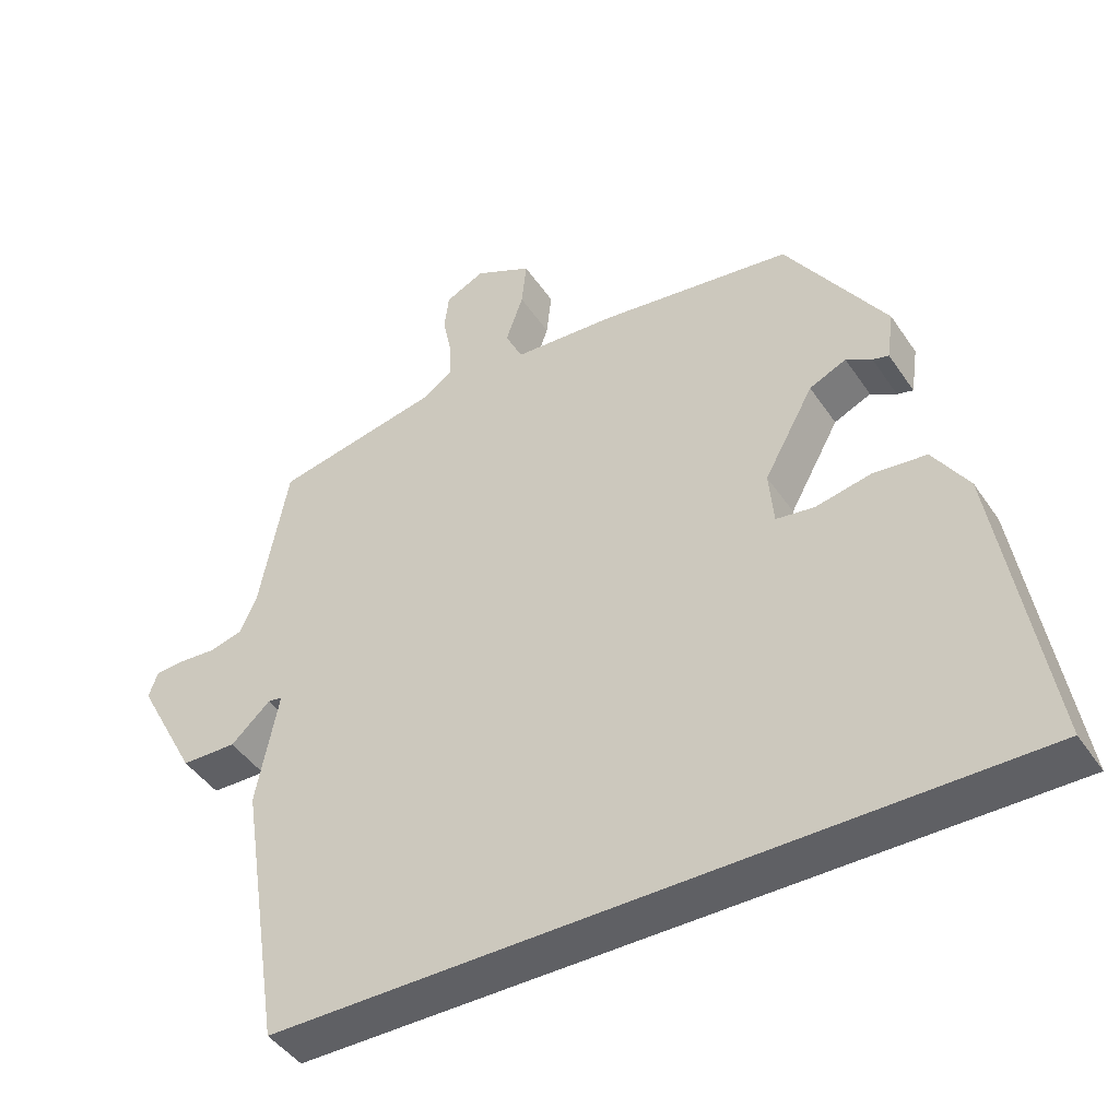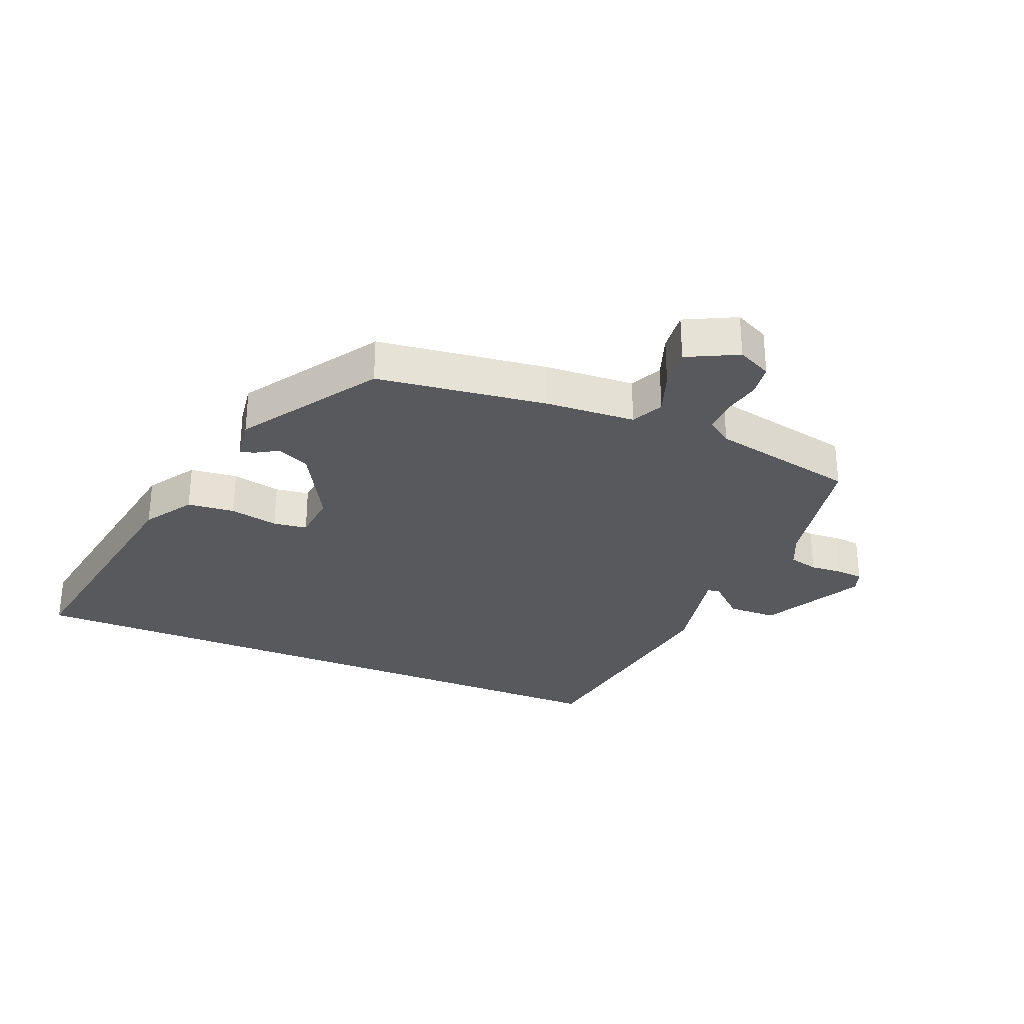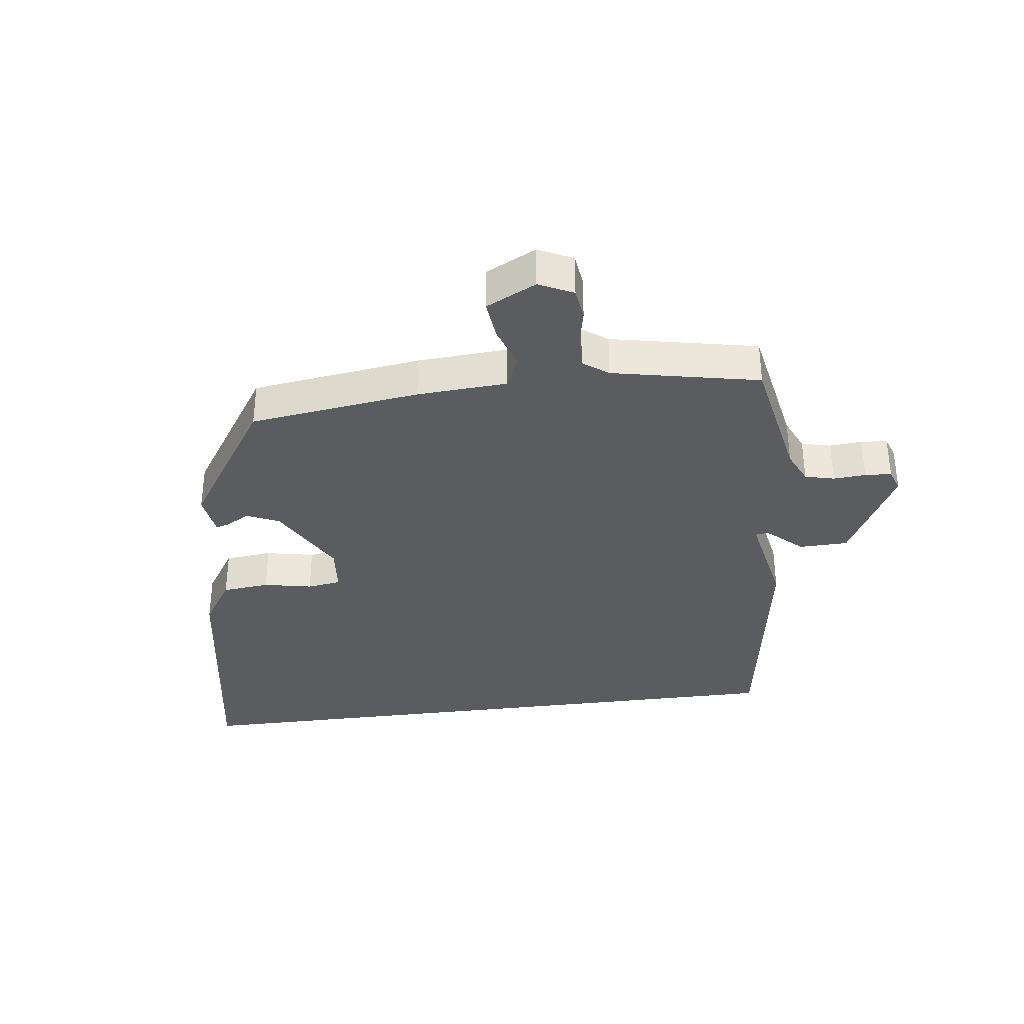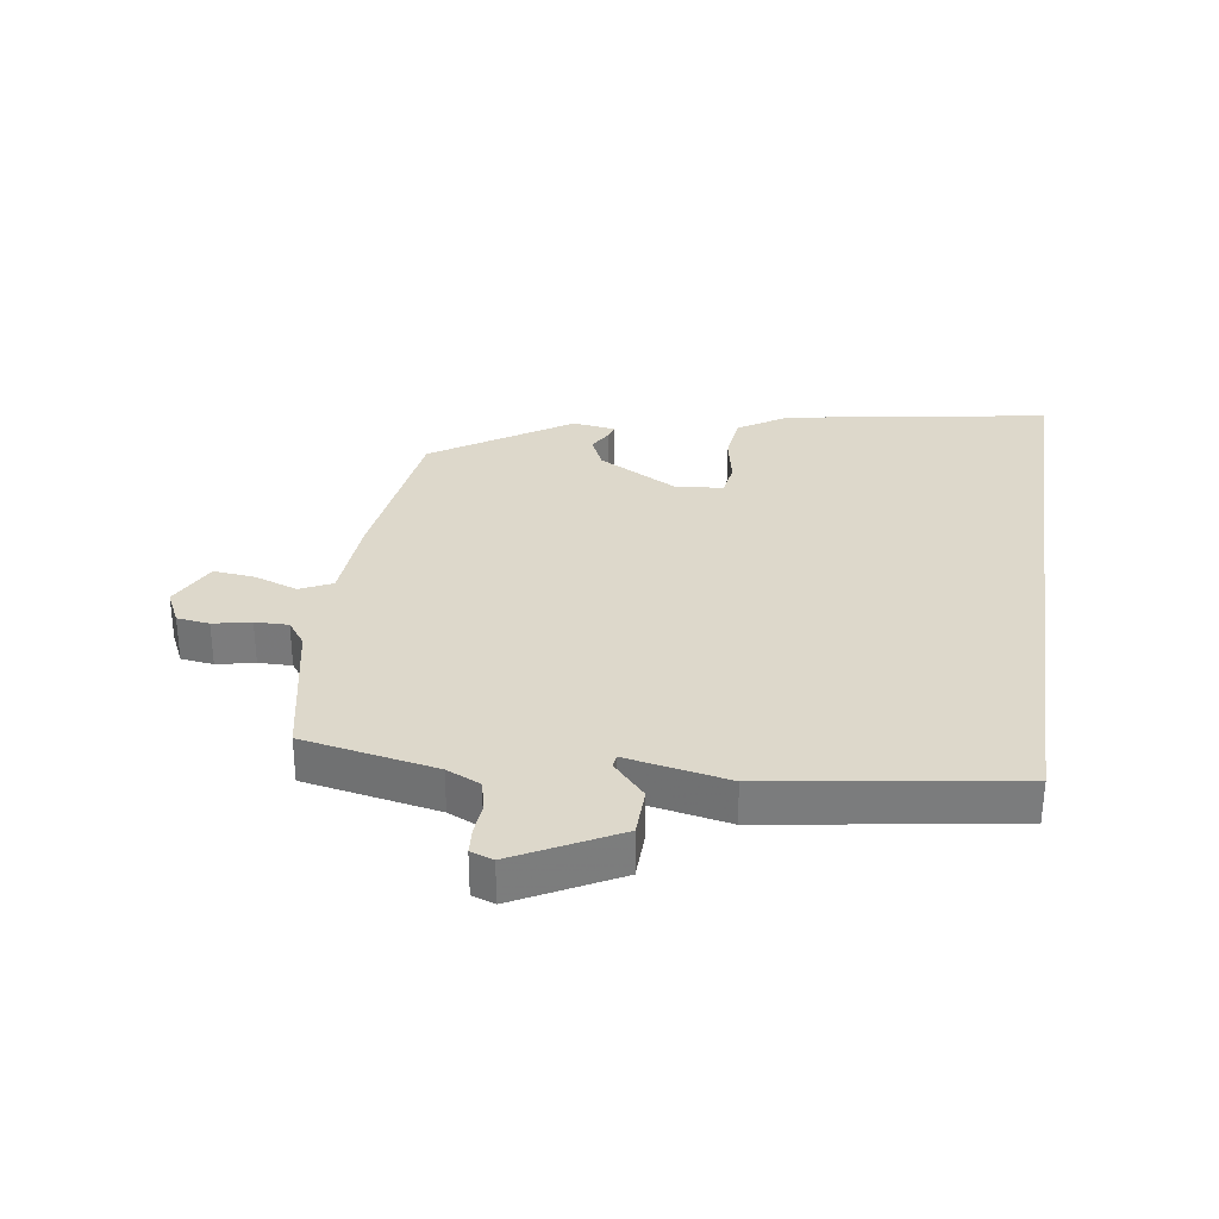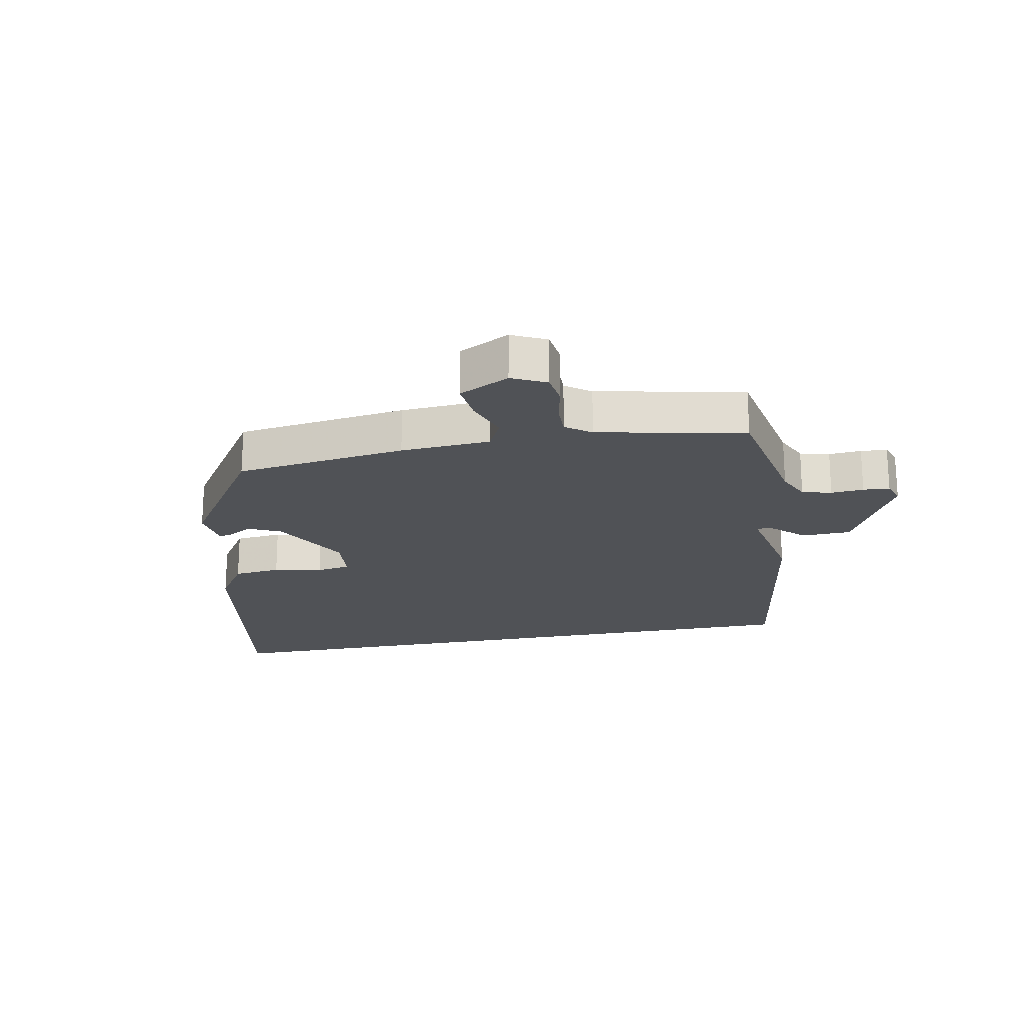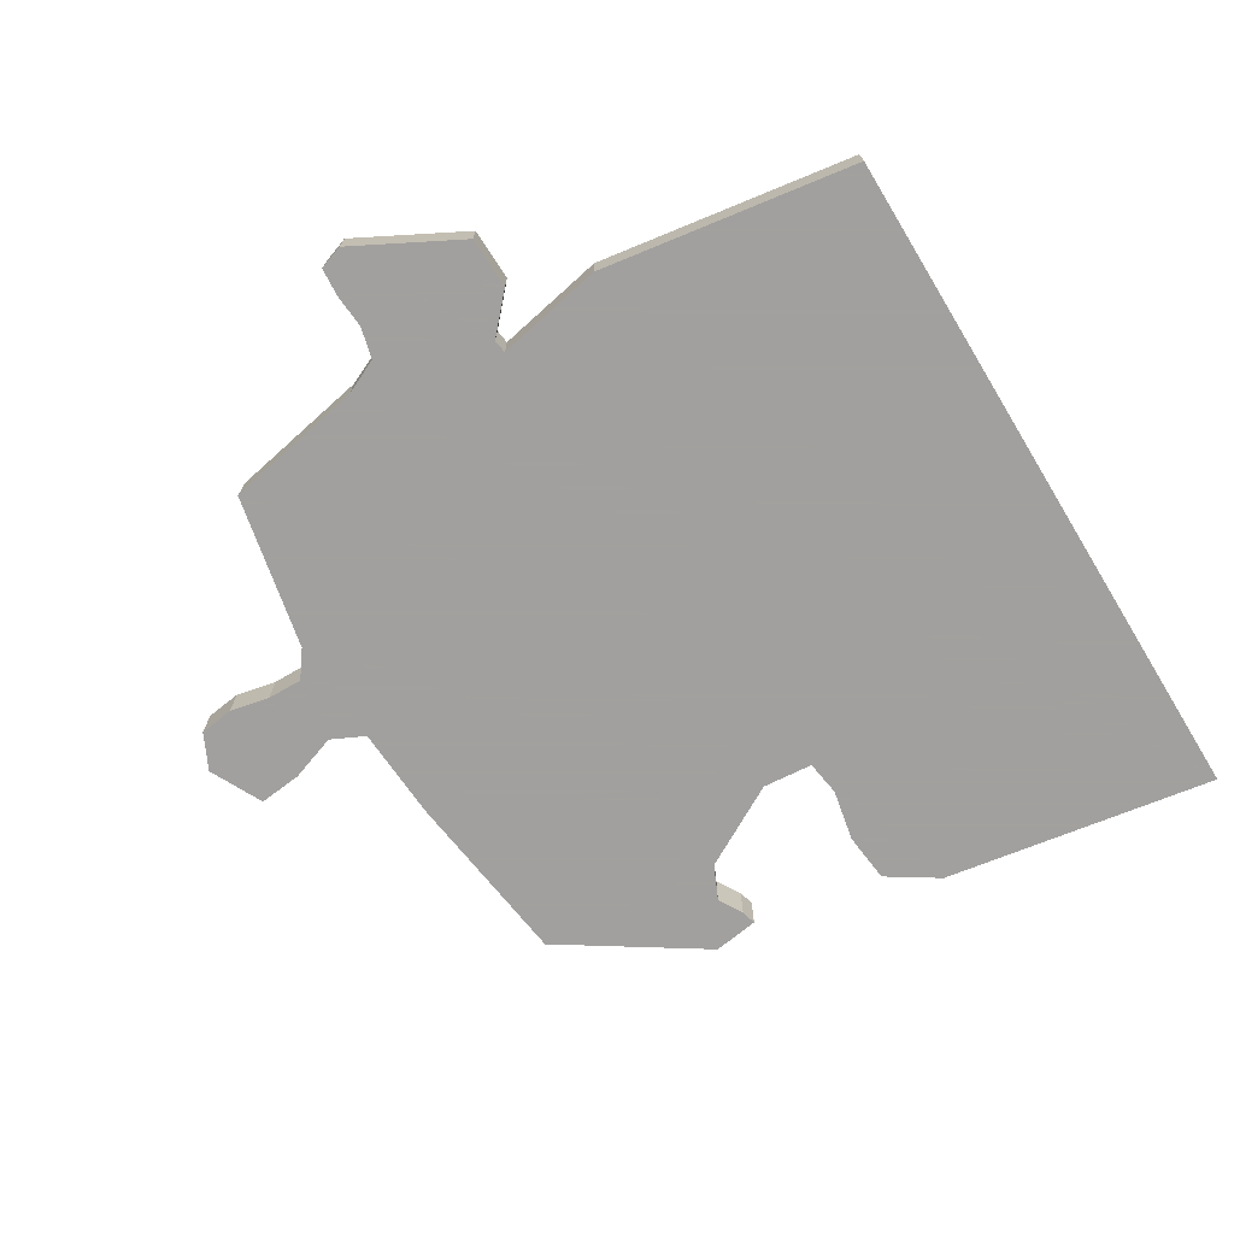
<metadata>
{"format":"obj","ext":"obj","renderer":"f3d","projection":"perspective","resolution":1024,"background":"white","views":[{"elev":-44.4,"azim":-148.3,"up":"+Z"},{"elev":-29.9,"azim":-22.4,"up":"+Y"},{"elev":-34.9,"azim":7.3,"up":"+Y"},{"elev":31.4,"azim":98.6,"up":"+Y"},{"elev":-20.7,"azim":11.0,"up":"+Y"},{"elev":-71.9,"azim":121.3,"up":"+Y"}]}
</metadata>
<code>
v -0.62 0.07 -0.5
v -0.549 0.07 -0.075
v -0.498 0.07 0.004
v -0.421 0.07 0.012
v -0.342 0.07 -0.004
v -0.287 0.07 0.004
v -0.28 0.07 0.082
v -0.351 0.07 0.21
v -0.404 0.07 0.234
v -0.441 0.07 0.212
v -0.464 0.07 0.206
v -0.474 0.07 0.276
v -0.33 0.07 0.496
v -0.052 0.07 0.533
v 0.094 0.07 0.542
v 0.119 0.07 0.594
v 0.094 0.07 0.665
v 0.087 0.07 0.732
v 0.169 0.07 0.773
v 0.225 0.07 0.746
v 0.232 0.07 0.693
v 0.219 0.07 0.632
v 0.218 0.07 0.578
v 0.259 0.07 0.548
v 0.498 0.07 0.499
v 0.539 0.07 0.282
v 0.564 0.07 0.227
v 0.612 0.07 0.215
v 0.665 0.07 0.219
v 0.708 0.07 0.216
v 0.721 0.07 0.179
v 0.634 0.07 0.015
v 0.554 0.07 0.013
v 0.497 0.07 0.065
v 0.476 0.07 0.062
v 0.508 0.07 -0.104
v 0.446 0.07 -0.5
v -0.62 0 -0.5
v -0.549 0 -0.075
v -0.498 0 0.004
v -0.421 0 0.012
v -0.342 0 -0.004
v -0.287 0 0.004
v -0.28 0 0.082
v -0.351 0 0.21
v -0.404 0 0.234
v -0.441 0 0.212
v -0.464 0 0.206
v -0.474 0 0.276
v -0.33 0 0.496
v -0.052 0 0.533
v 0.094 0 0.542
v 0.119 0 0.594
v 0.094 0 0.665
v 0.087 0 0.732
v 0.169 0 0.773
v 0.225 0 0.746
v 0.232 0 0.693
v 0.219 0 0.632
v 0.218 0 0.578
v 0.259 0 0.548
v 0.498 0 0.499
v 0.539 0 0.282
v 0.564 0 0.227
v 0.612 0 0.215
v 0.665 0 0.219
v 0.708 0 0.216
v 0.721 0 0.179
v 0.634 0 0.015
v 0.554 0 0.013
v 0.497 0 0.065
v 0.476 0 0.062
v 0.508 0 -0.104
v 0.446 0 -0.5
f 35 36 37 1
f 31 32 33 34
f 31 34 35
f 28 29 30 31
f 27 28 31 35
f 26 27 35 1
f 24 25 26 1
f 19 20 21 22
f 19 22 23
f 16 17 18 19
f 16 19 23
f 15 16 23 24
f 9 10 11 12
f 8 9 12 13
f 7 8 13 14
f 2 3 4 5
f 2 5 6
f 1 2 6
f 24 1 6
f 14 15 24
f 6 7 14 24
f 38 74 73 72
f 71 70 69 68
f 72 71 68
f 68 67 66 65
f 72 68 65 64
f 38 72 64 63
f 38 63 62 61
f 59 58 57 56
f 60 59 56
f 56 55 54 53
f 60 56 53
f 61 60 53 52
f 49 48 47 46
f 50 49 46 45
f 51 50 45 44
f 42 41 40 39
f 43 42 39
f 43 39 38
f 43 38 61
f 61 52 51
f 61 51 44 43
f 1 38 39 2
f 2 39 40 3
f 3 40 41 4
f 4 41 42 5
f 5 42 43 6
f 6 43 44 7
f 7 44 45 8
f 8 45 46 9
f 9 46 47 10
f 10 47 48 11
f 11 48 49 12
f 12 49 50 13
f 13 50 51 14
f 14 51 52 15
f 15 52 53 16
f 16 53 54 17
f 17 54 55 18
f 18 55 56 19
f 19 56 57 20
f 20 57 58 21
f 21 58 59 22
f 22 59 60 23
f 23 60 61 24
f 24 61 62 25
f 25 62 63 26
f 26 63 64 27
f 27 64 65 28
f 28 65 66 29
f 29 66 67 30
f 30 67 68 31
f 31 68 69 32
f 32 69 70 33
f 33 70 71 34
f 34 71 72 35
f 35 72 73 36
f 36 73 74 37
f 37 74 38 1

</code>
